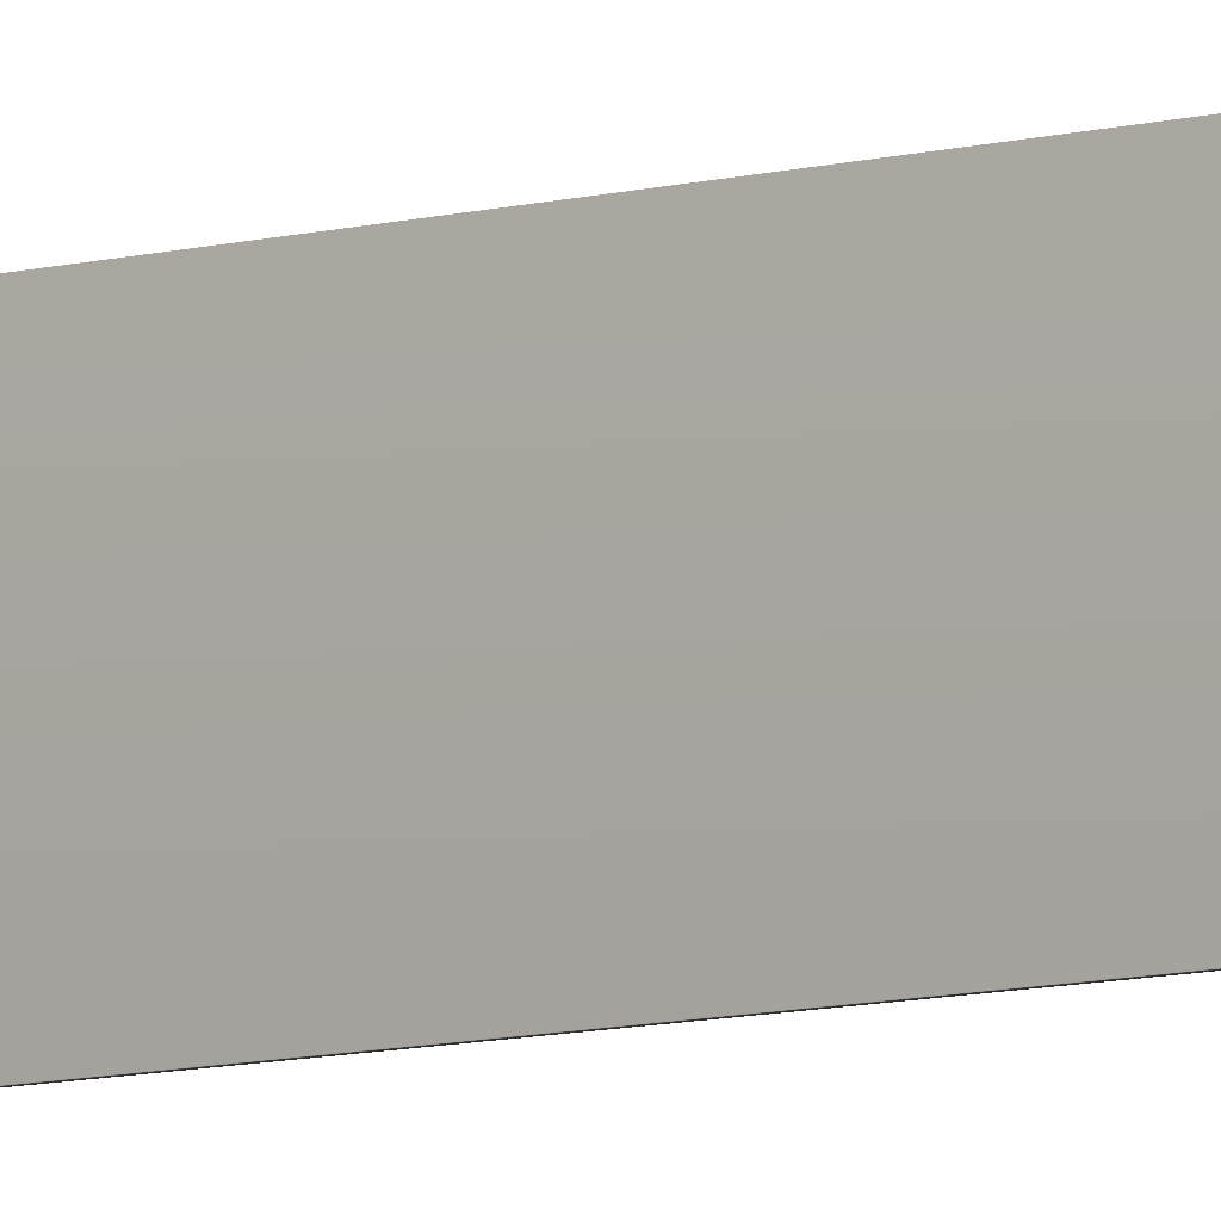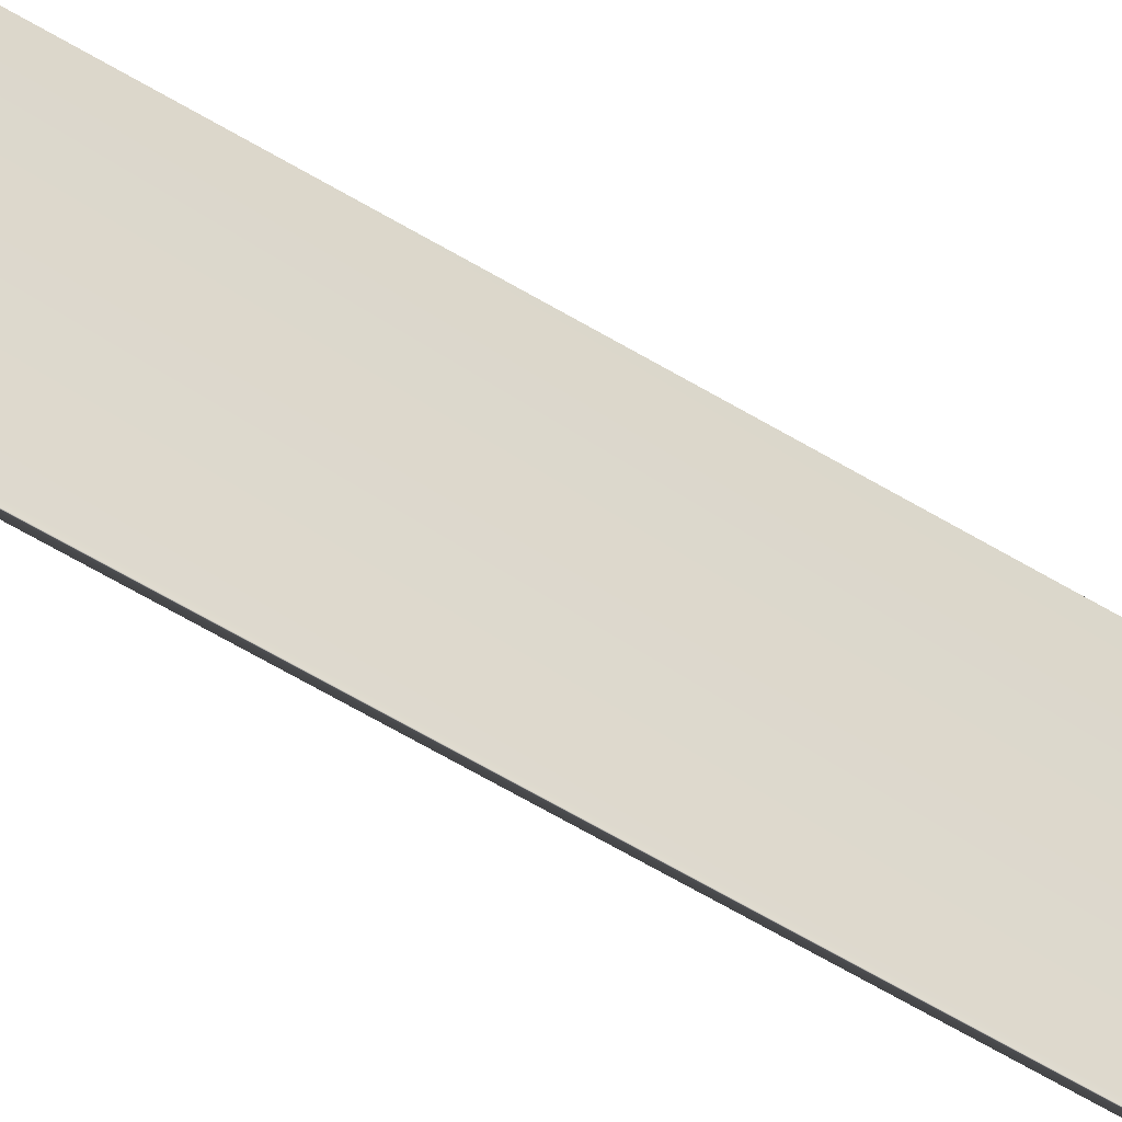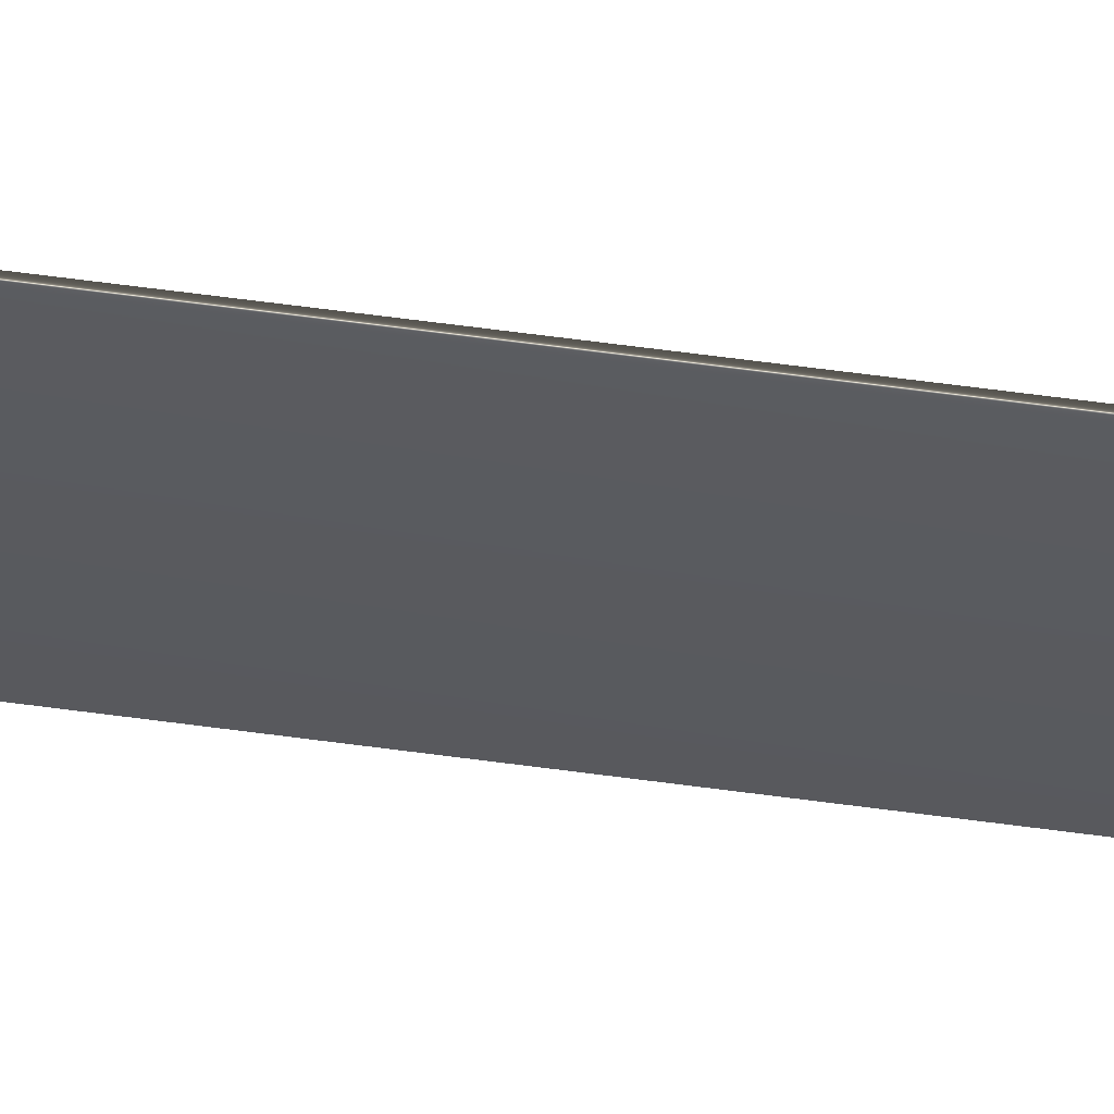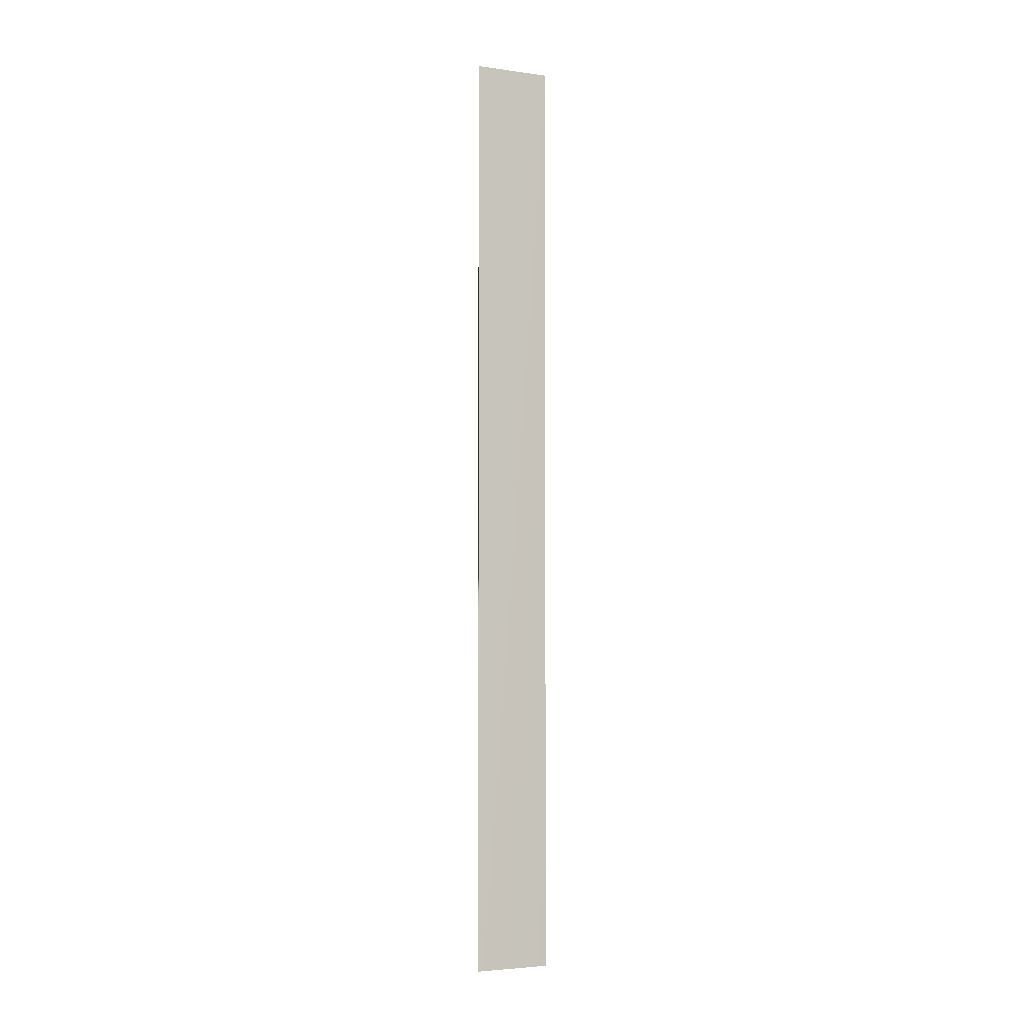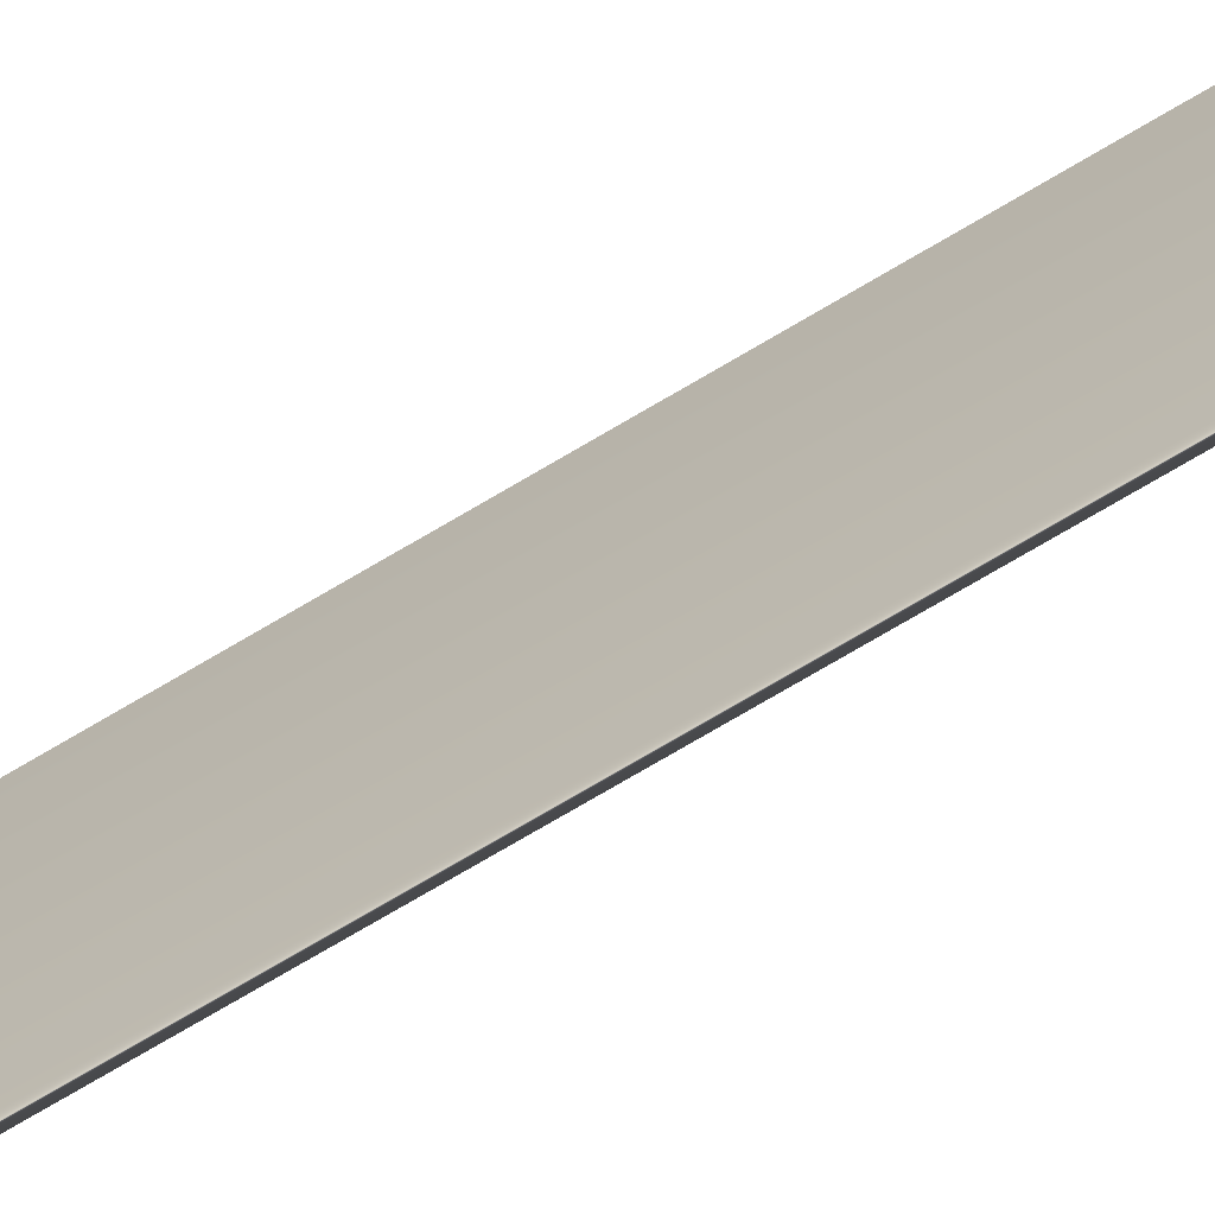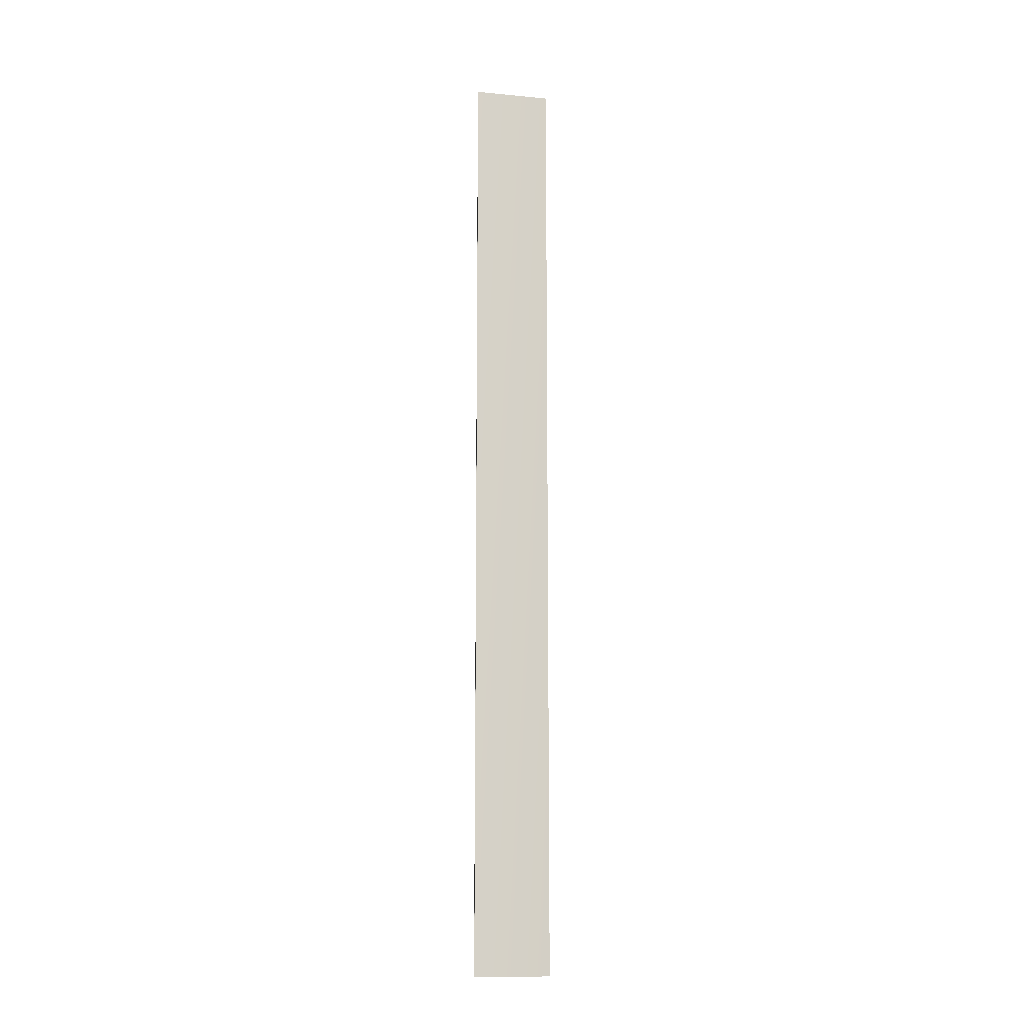
<metadata>
{"format":"obj","ext":"obj","renderer":"f3d","projection":"perspective","resolution":1024,"background":"white","views":[{"elev":-7.7,"azim":130.3,"up":"+Z"},{"elev":-50.9,"azim":55.2,"up":"+Z"},{"elev":57.3,"azim":98.2,"up":"+Z"},{"elev":-3.9,"azim":-114.6,"up":"+Y"},{"elev":-66.5,"azim":-58.2,"up":"+Z"},{"elev":-12.3,"azim":-102.6,"up":"+Y"}]}
</metadata>
<code>
v 13.79 33.75 -19.59
v 13.79 24.75 -19.59
v 13.81 33.75 -19.59
v 13.81 24.75 -19.59
v 13.81 24.75 -20.32
v 13.81 33.75 -20.32
v 13.79 33.75 -20.32
v 13.79 24.75 -20.32
f 1 2 3
f 3 2 4
f 5 6 4
f 4 6 3
f 7 1 6
f 6 1 3
f 2 8 4
f 4 8 5
f 2 1 8
f 8 1 7
f 8 7 5
f 5 7 6

</code>
